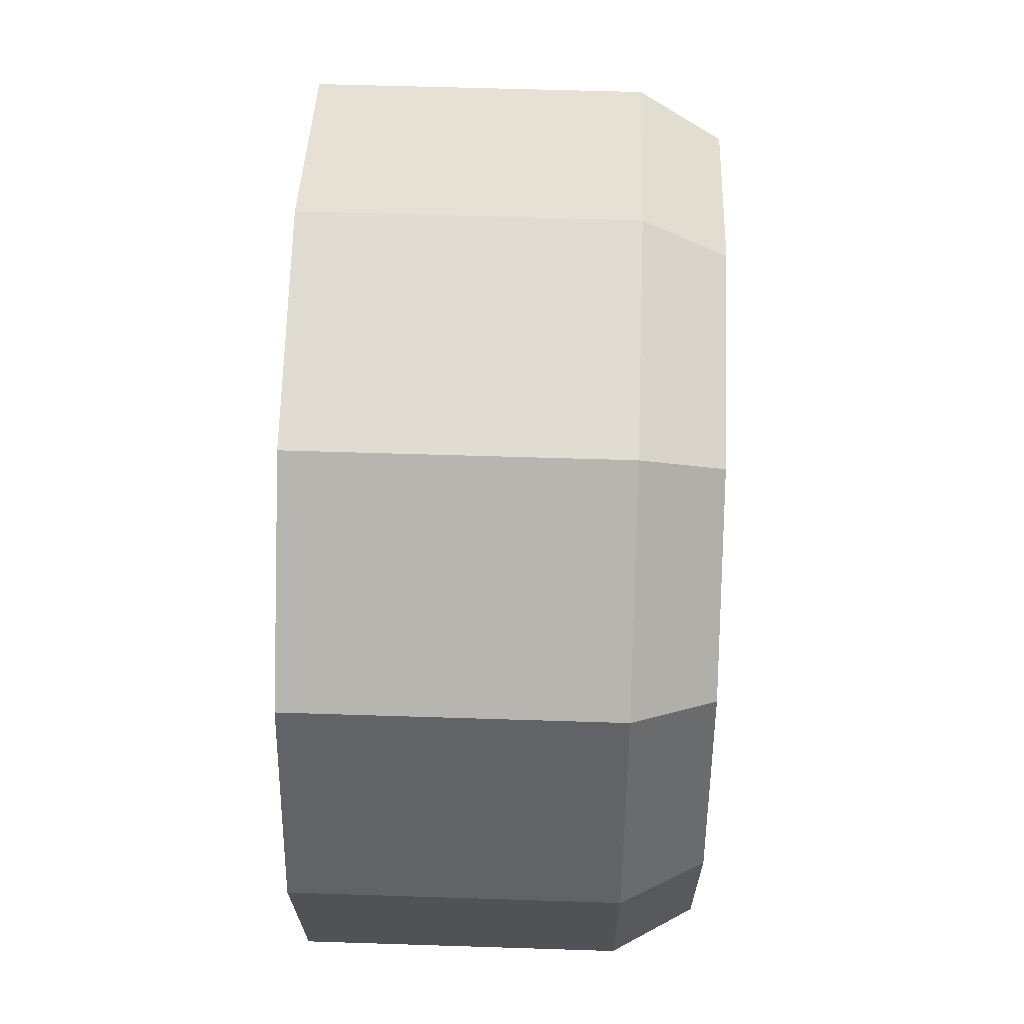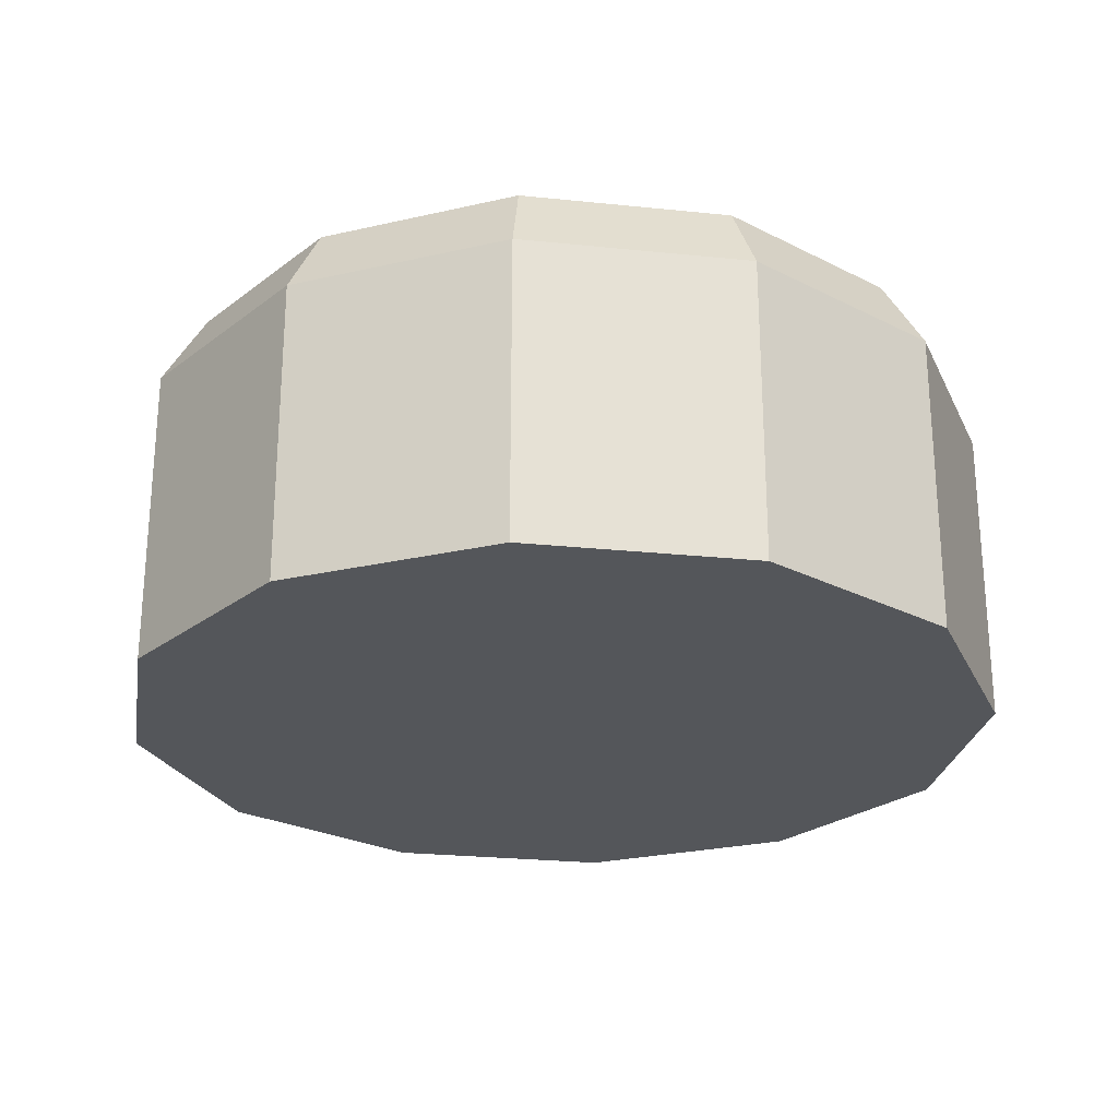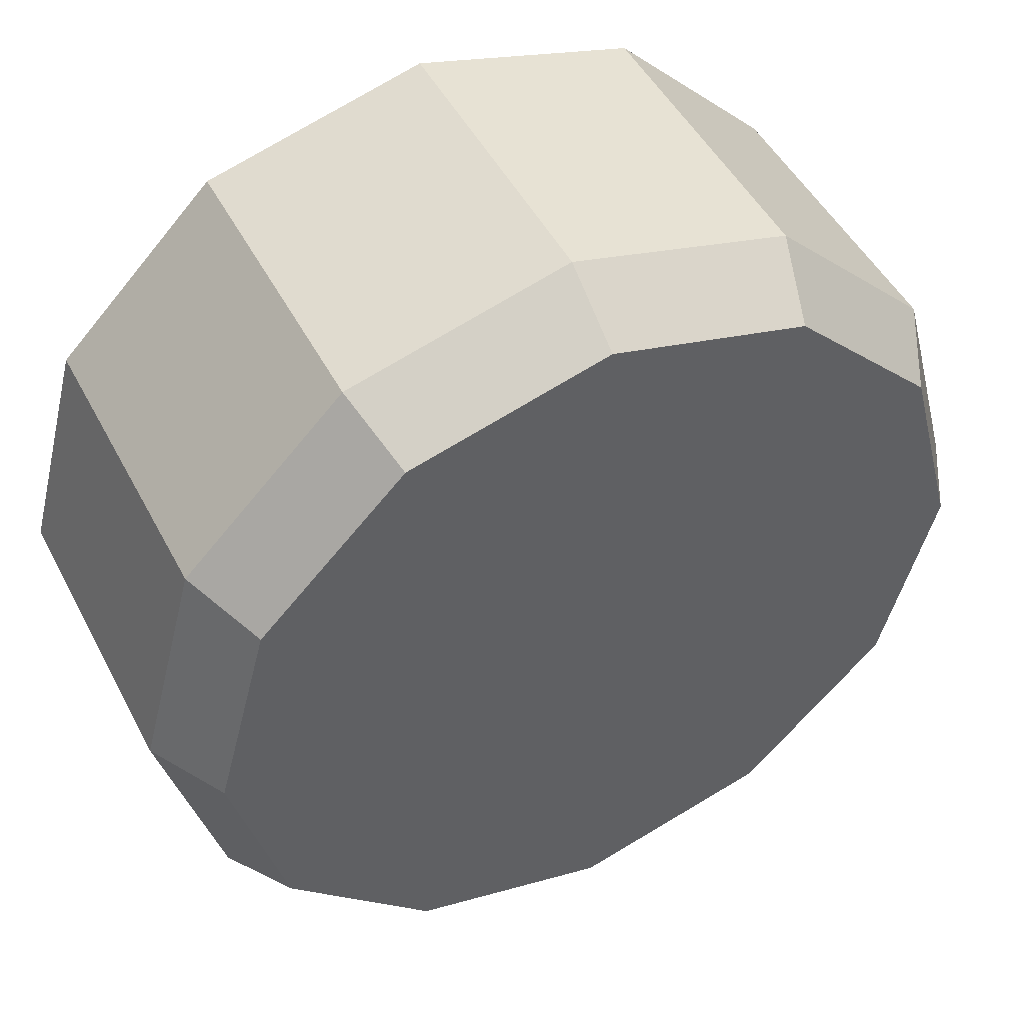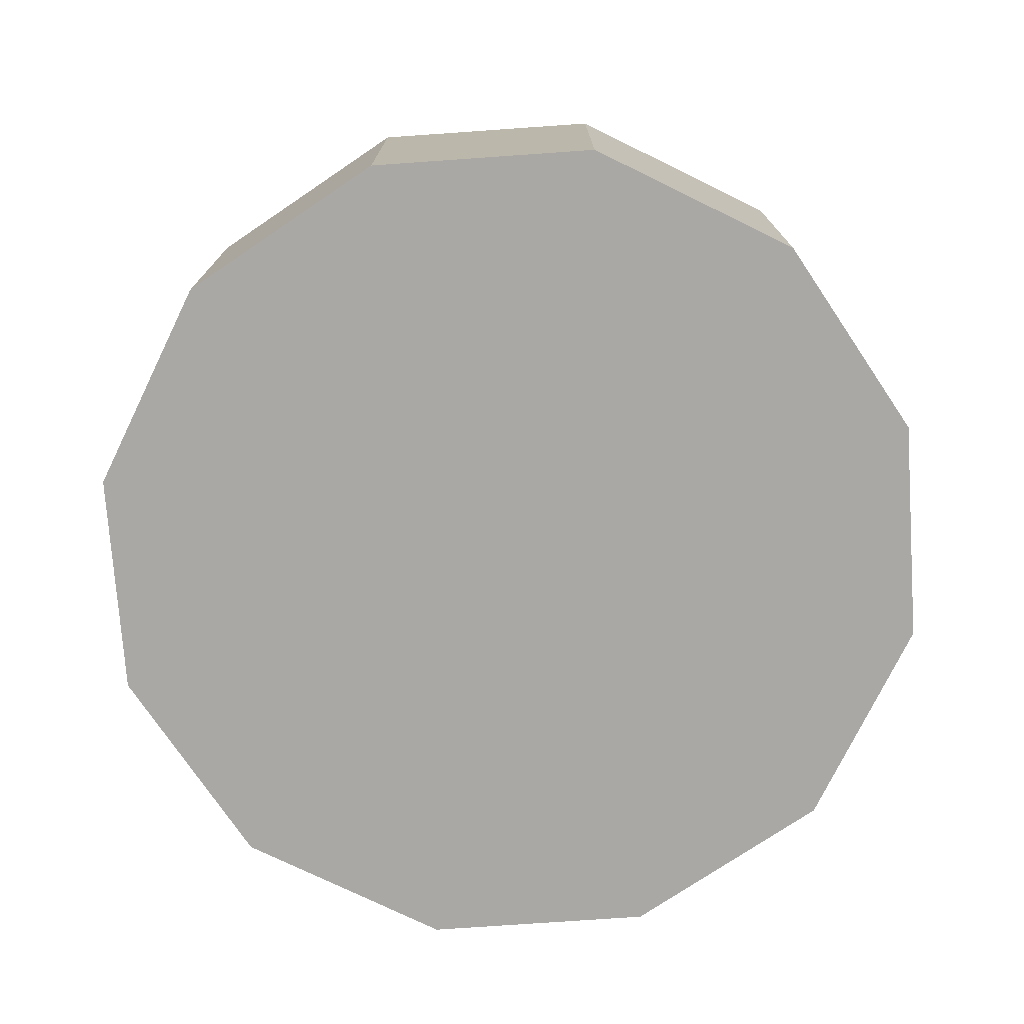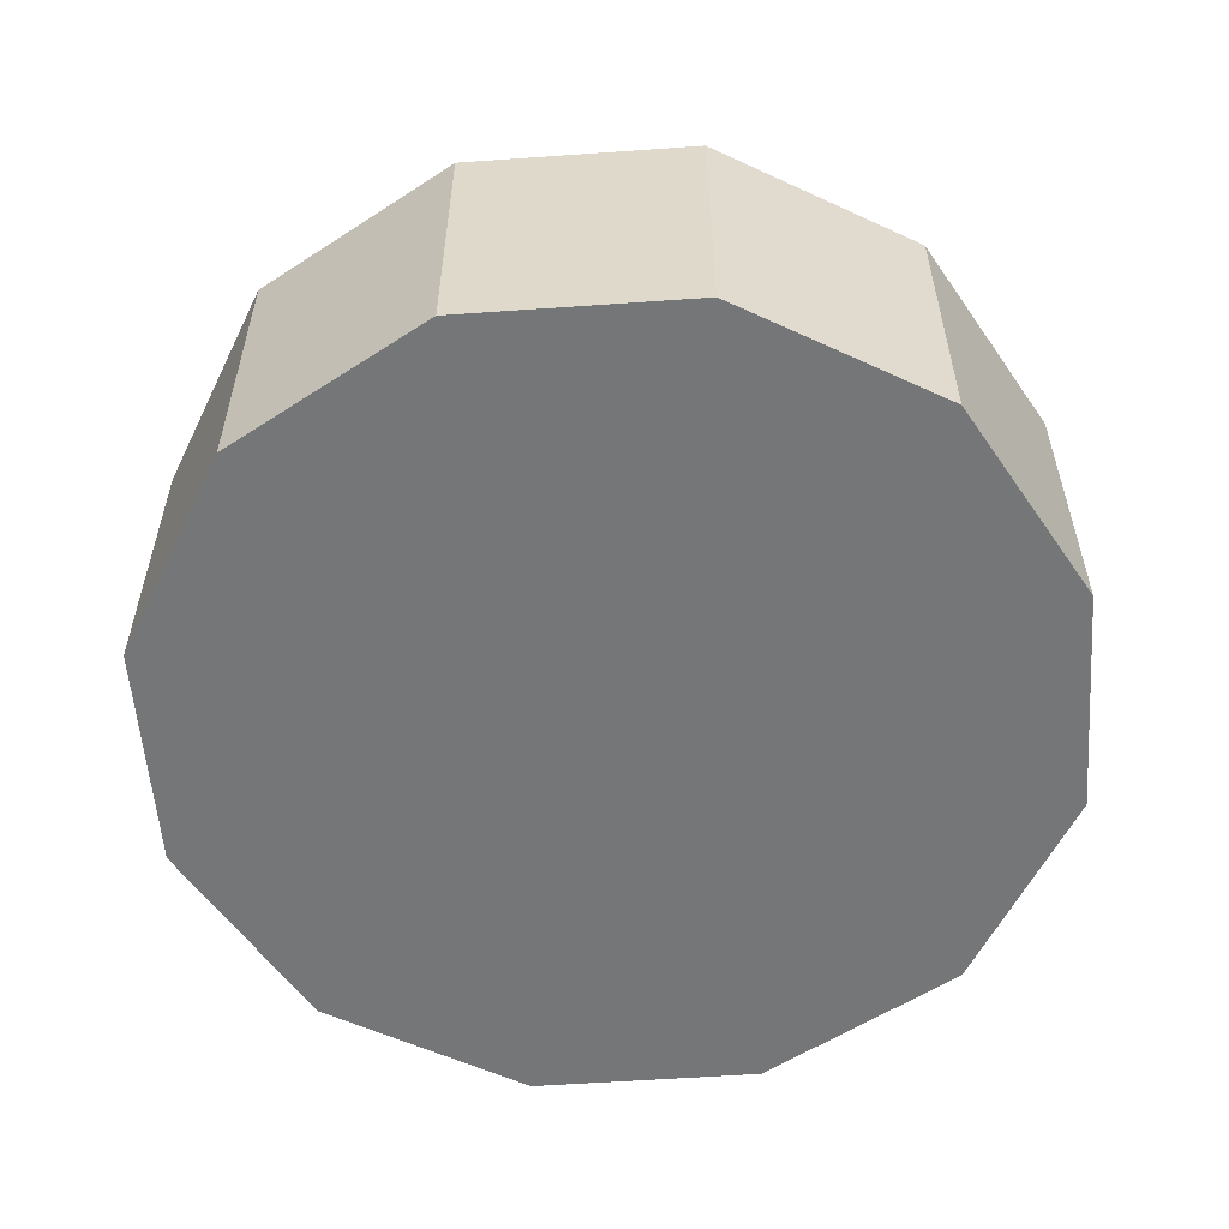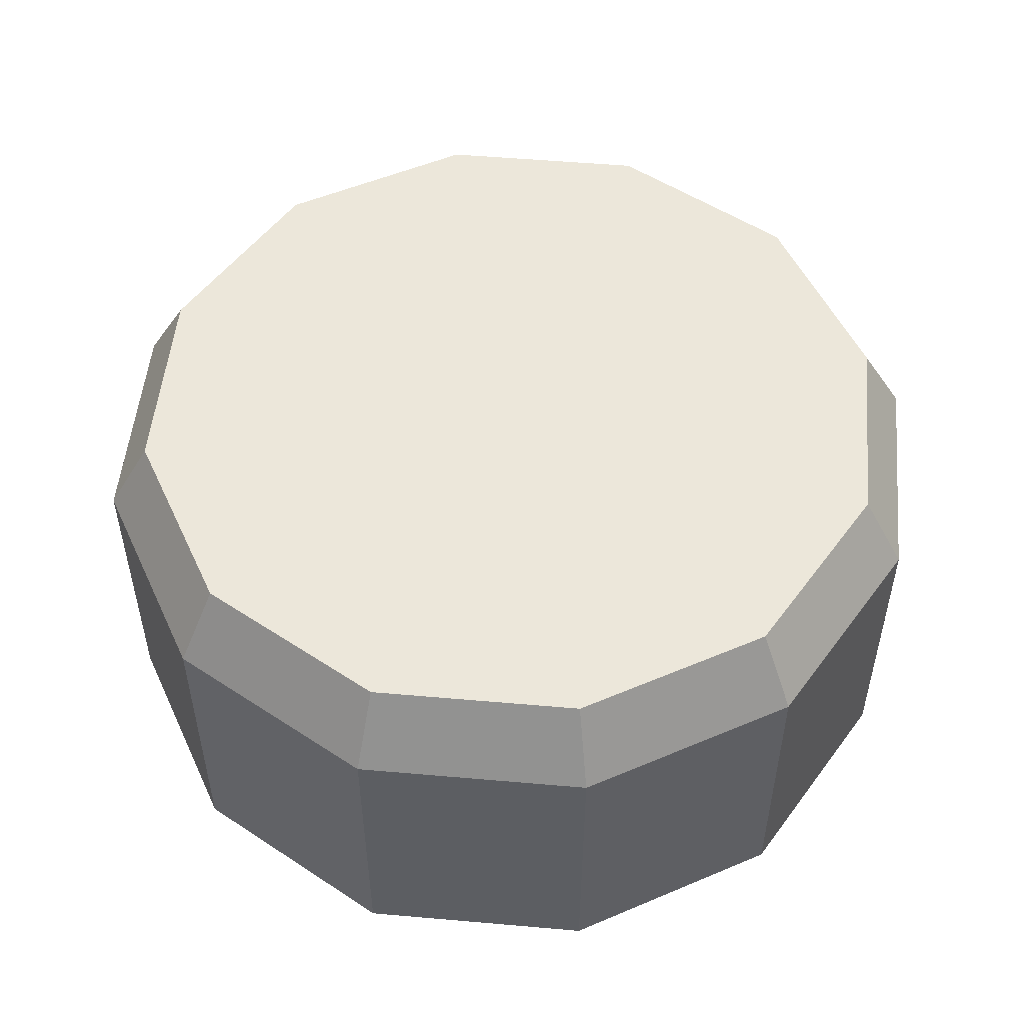
<metadata>
{"format":"obj","ext":"obj","renderer":"f3d","projection":"perspective","resolution":1024,"background":"white","views":[{"elev":53.9,"azim":92.0,"up":"+Z"},{"elev":-25.3,"azim":-24.5,"up":"+Y"},{"elev":48.4,"azim":153.2,"up":"+Z"},{"elev":-75.0,"azim":-11.0,"up":"+Y"},{"elev":-56.7,"azim":-10.8,"up":"+Y"},{"elev":52.2,"azim":140.4,"up":"+Y"}]}
</metadata>
<code>
v 0 0.0287 0.11
v 0.055 0.0287 0.09526
v 0.055 -0.04783 0.09526
v 0 -0.04783 0.11
v 0.09526 0.0287 0.055
v 0.09526 -0.04783 0.055
v 0.11 0.0287 0
v 0.11 -0.04783 0
v 0.09526 0.0287 -0.055
v 0.09526 -0.04783 -0.055
v 0.055 0.0287 -0.09526
v 0.055 -0.04783 -0.09526
v -9.779e-09 0.0287 -0.11
v -9.779e-09 -0.04783 -0.11
v -0.055 0.0287 -0.09526
v -0.055 -0.04783 -0.09526
v -0.09526 0.0287 -0.055
v -0.09526 -0.04783 -0.055
v -0.11 0.0287 0
v -0.11 -0.04783 0
v -0.09526 0.0287 0.055
v -0.09526 -0.04783 0.055
v -0.055 0.0287 0.09526
v -0.055 -0.04783 0.09526
v -0.08574 0.04783 0.0495
v -0.0495 0.04783 0.08574
v -0.099 0.04783 0
v -0.08574 0.04783 -0.0495
v -0.0495 0.04783 -0.08574
v -7.916e-09 0.04783 -0.099
v 0.0495 0.04783 -0.08574
v 0.08574 0.04783 -0.0495
v 0.099 0.04783 0
v 0.08574 0.04783 0.0495
v 0.0495 0.04783 0.08574
v -7.451e-09 0.04783 0.099
o group300876960
g mesh300876960
f 4 3 2 1
f 3 6 5 2
f 6 8 7 5
f 8 10 9 7
f 10 12 11 9
f 12 14 13 11
f 14 16 15 13
f 16 18 17 15
f 18 20 19 17
f 20 22 21 19
f 22 24 23 21
f 24 4 1 23
f 26 25 21 23
f 24 22 20 18 16 14 12 10 8 6 3 4
f 25 27 19 21
f 27 28 17 19
f 28 29 15 17
f 29 30 13 15
f 30 31 11 13
f 31 32 9 11
f 32 33 7 9
f 33 34 5 7
f 34 35 2 5
f 35 36 1 2
f 36 26 23 1
f 36 35 34 33 32 31 30 29 28 27 25 26

</code>
